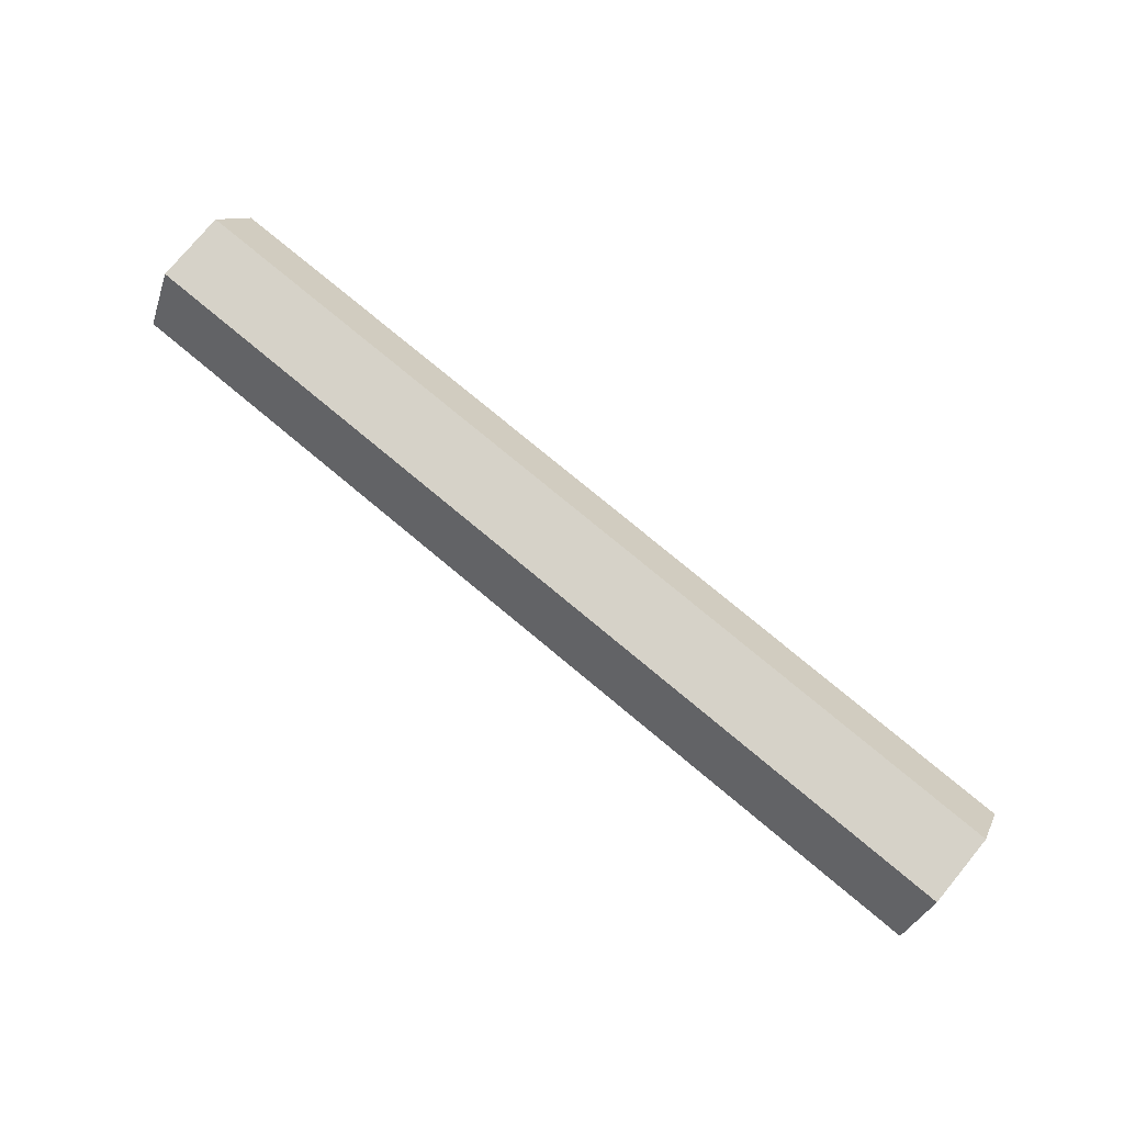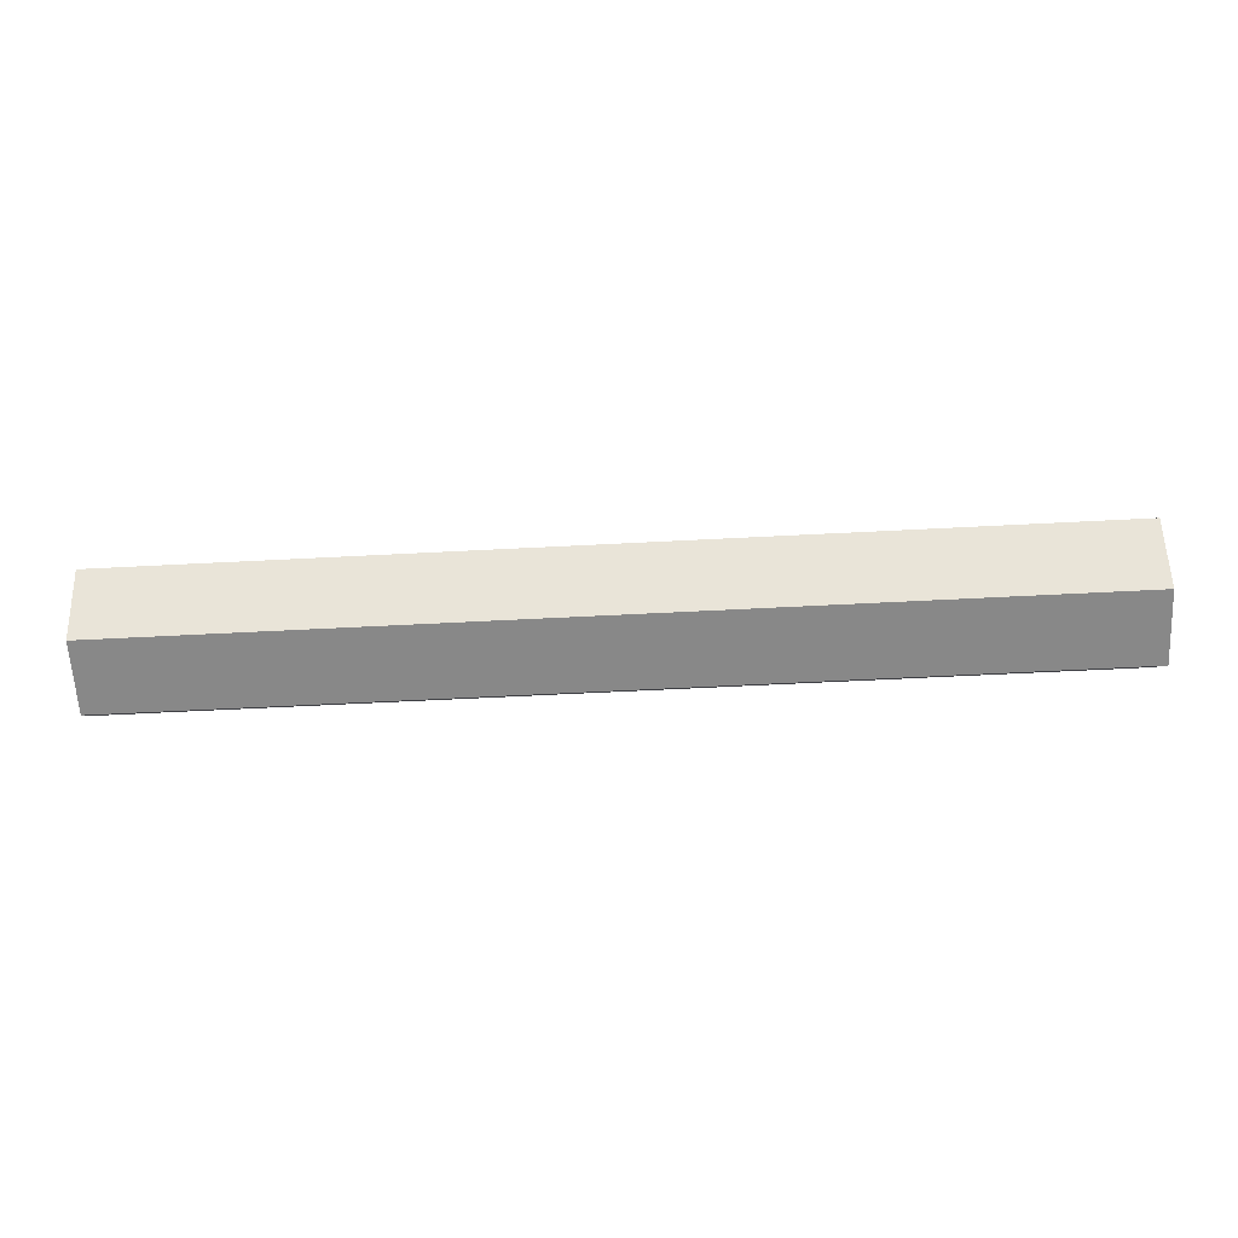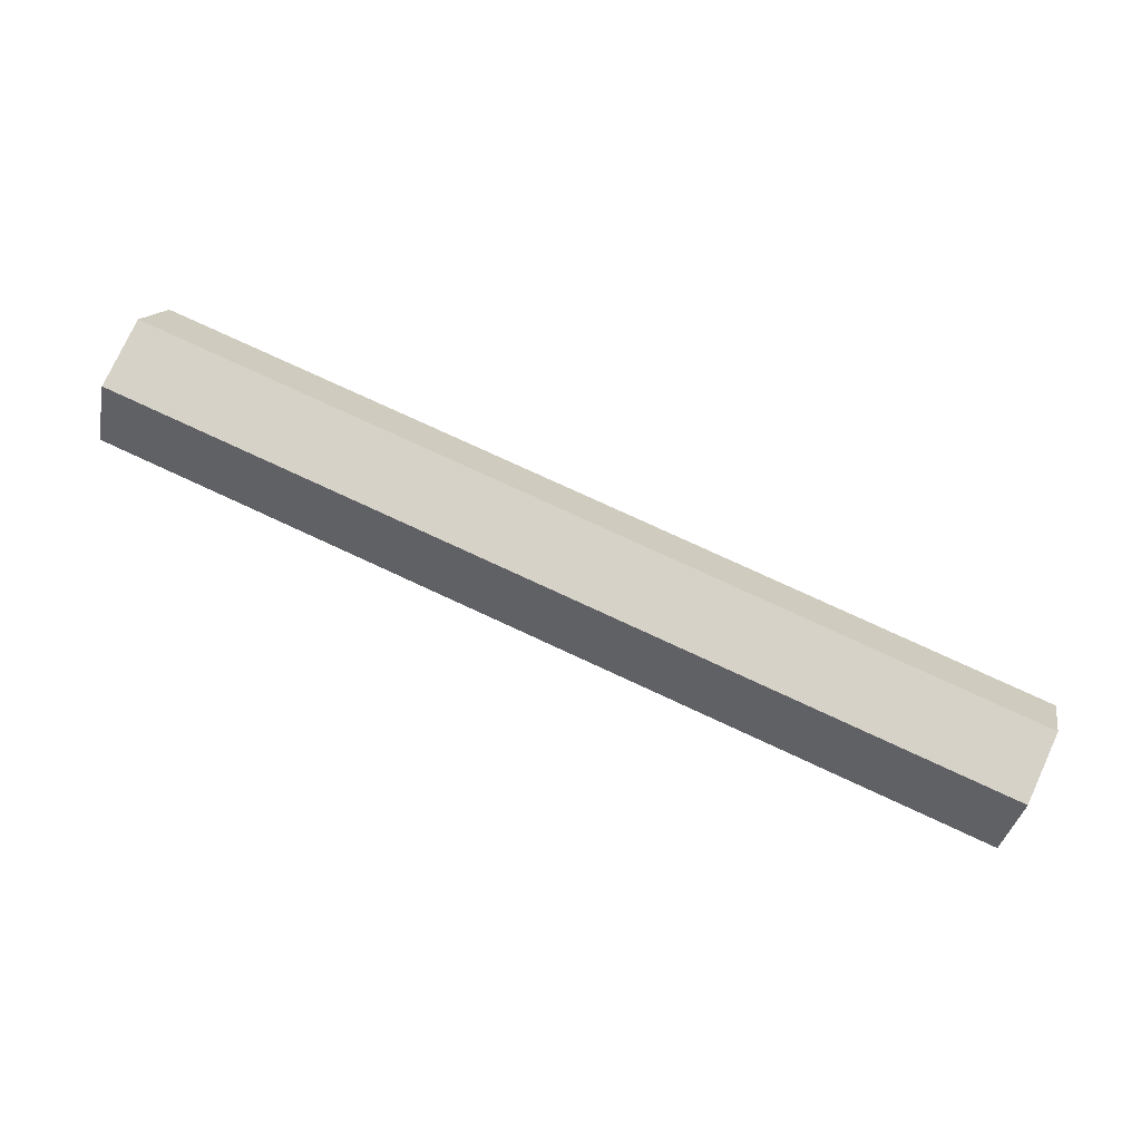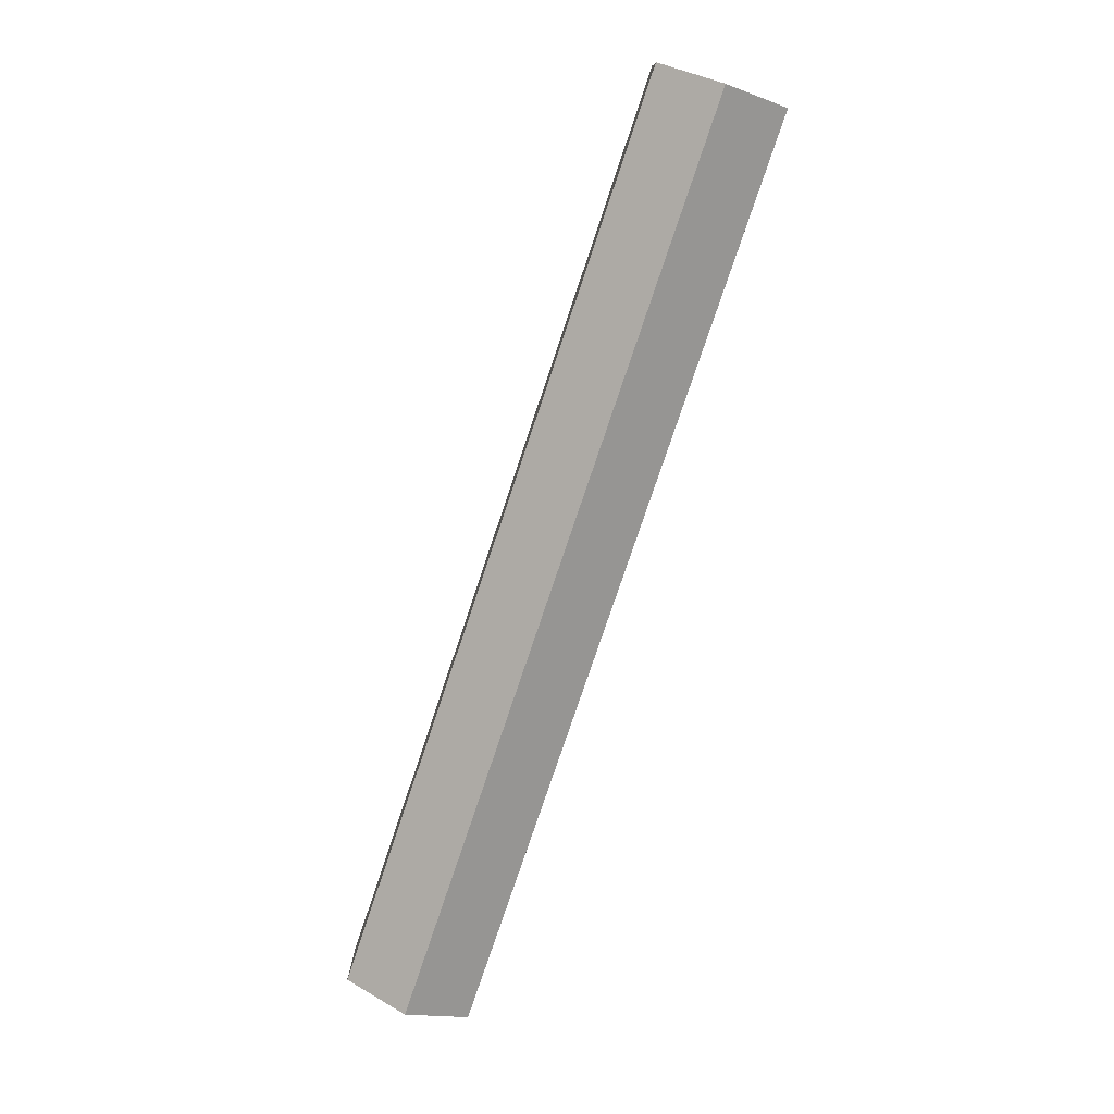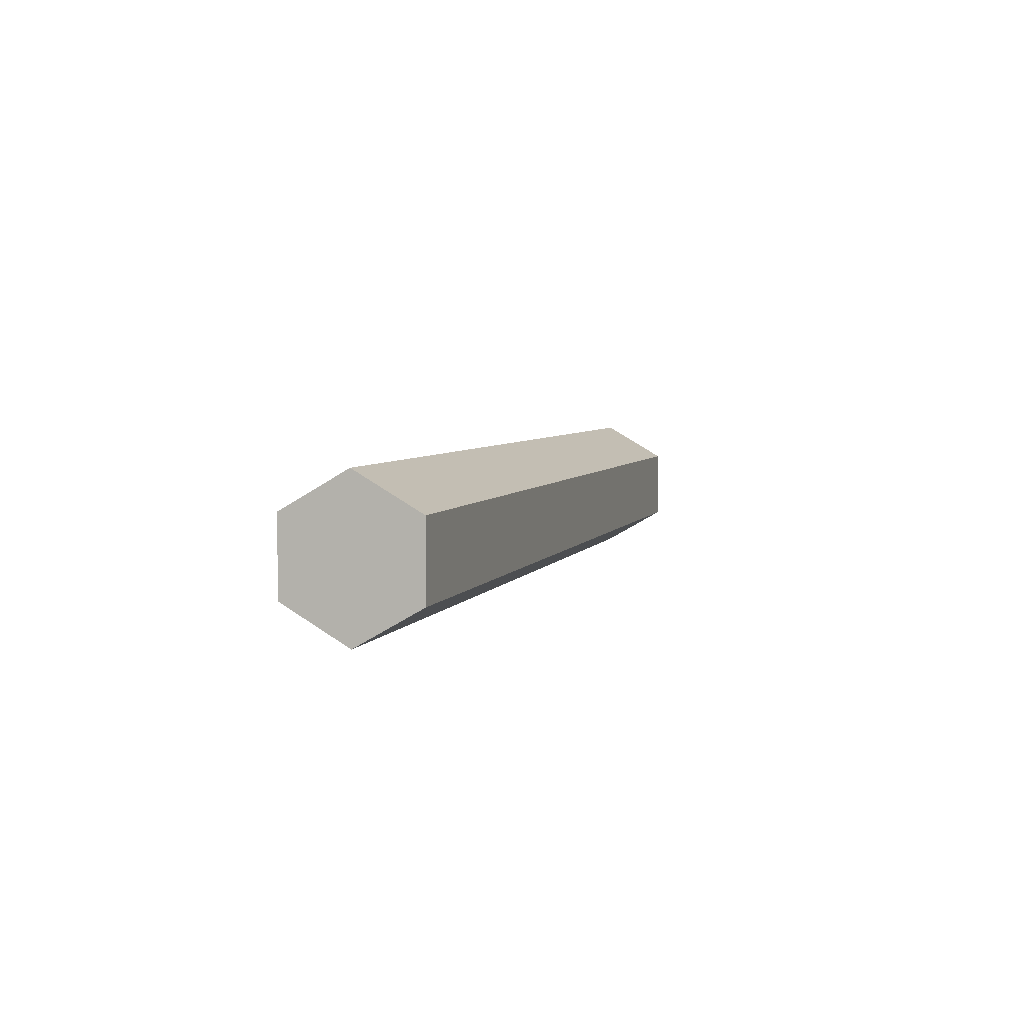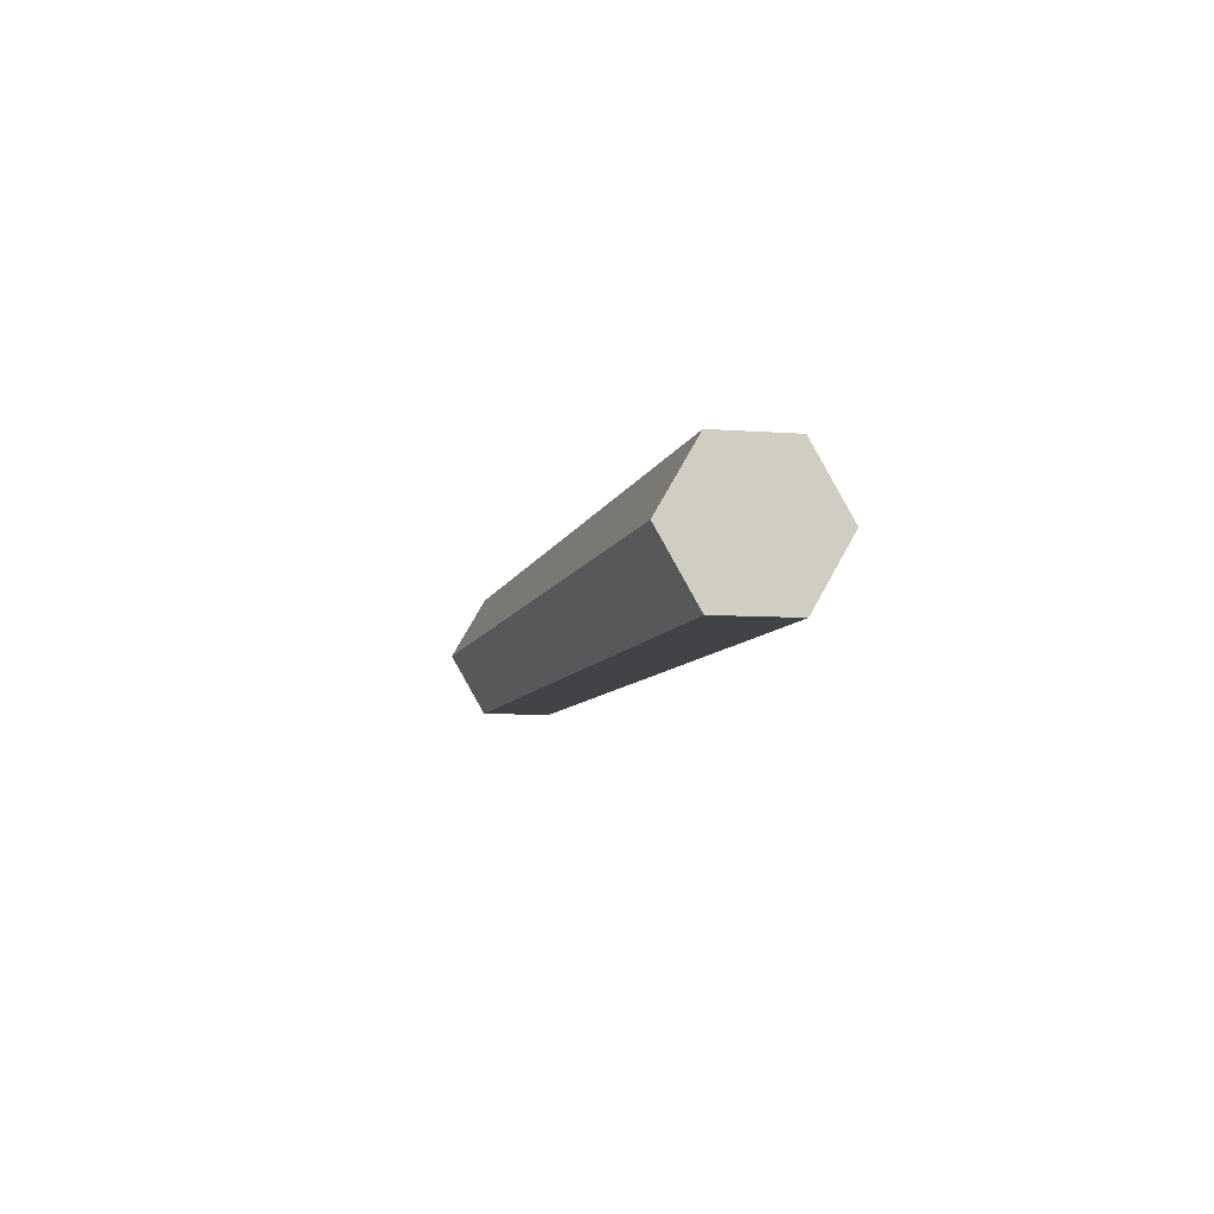
<metadata>
{"format":"obj","ext":"obj","renderer":"f3d","projection":"perspective","resolution":1024,"background":"white","views":[{"elev":77.5,"azim":-140.3,"up":"+Z"},{"elev":-62.7,"azim":-177.0,"up":"+Z"},{"elev":77.4,"azim":24.8,"up":"+Z"},{"elev":-78.1,"azim":71.4,"up":"+Y"},{"elev":4.8,"azim":106.0,"up":"+Y"},{"elev":-7.1,"azim":77.6,"up":"+Z"}]}
</metadata>
<code>
v 13.72 4.386 -6.631
v 13.72 3.592 -6.631
v 3.556 3.592 -6.631
v 3.556 4.386 -6.631
v 13.72 4.783 -5.943
v 13.72 4.386 -6.631
v 3.556 4.386 -6.631
v 3.556 4.783 -5.943
v 13.72 4.386 -5.256
v 13.72 4.783 -5.943
v 3.556 4.783 -5.943
v 3.556 4.386 -5.256
v 13.72 3.592 -5.256
v 13.72 4.386 -5.256
v 3.556 4.386 -5.256
v 3.556 3.592 -5.256
v 13.72 3.195 -5.943
v 13.72 3.592 -5.256
v 3.556 3.592 -5.256
v 3.556 3.195 -5.943
v 13.72 3.592 -6.631
v 13.72 3.195 -5.943
v 3.556 3.195 -5.943
v 3.556 3.592 -6.631
v 13.72 3.195 -5.943
v 13.72 3.592 -6.631
v 13.72 4.386 -6.631
v 13.72 4.783 -5.943
v 13.72 4.386 -5.256
v 13.72 3.592 -5.256
v 3.556 3.592 -6.631
v 3.556 3.195 -5.943
v 3.556 3.592 -5.256
v 3.556 4.386 -5.256
v 3.556 4.783 -5.943
v 3.556 4.386 -6.631
g fdbedad2-e2c9-11ea-85bd-54bf646e7e1f
f 1 2 4
f 4 2 3
g fdbf7728-e2c9-11ea-993c-54bf646e7e1f
f 5 6 8
f 8 6 7
g fdc03a8a-e2c9-11ea-ae20-54bf646e7e1f
f 9 10 12
f 12 10 11
g fdc0d6a8-e2c9-11ea-a74e-54bf646e7e1f
f 13 14 16
f 16 14 15
g fdc19a00-e2c9-11ea-b83b-54bf646e7e1f
f 17 18 20
f 20 18 19
g fdc25d50-e2c9-11ea-a56a-54bf646e7e1f
f 21 22 24
f 24 22 23
g fdc2d276-e2c9-11ea-a189-54bf646e7e1f
f 26 28 25
f 25 28 29
f 25 29 30
f 26 27 28
g fdc36eb4-e2c9-11ea-8e2d-54bf646e7e1f
f 31 32 36
f 36 32 35
f 35 32 33
f 35 33 34

</code>
